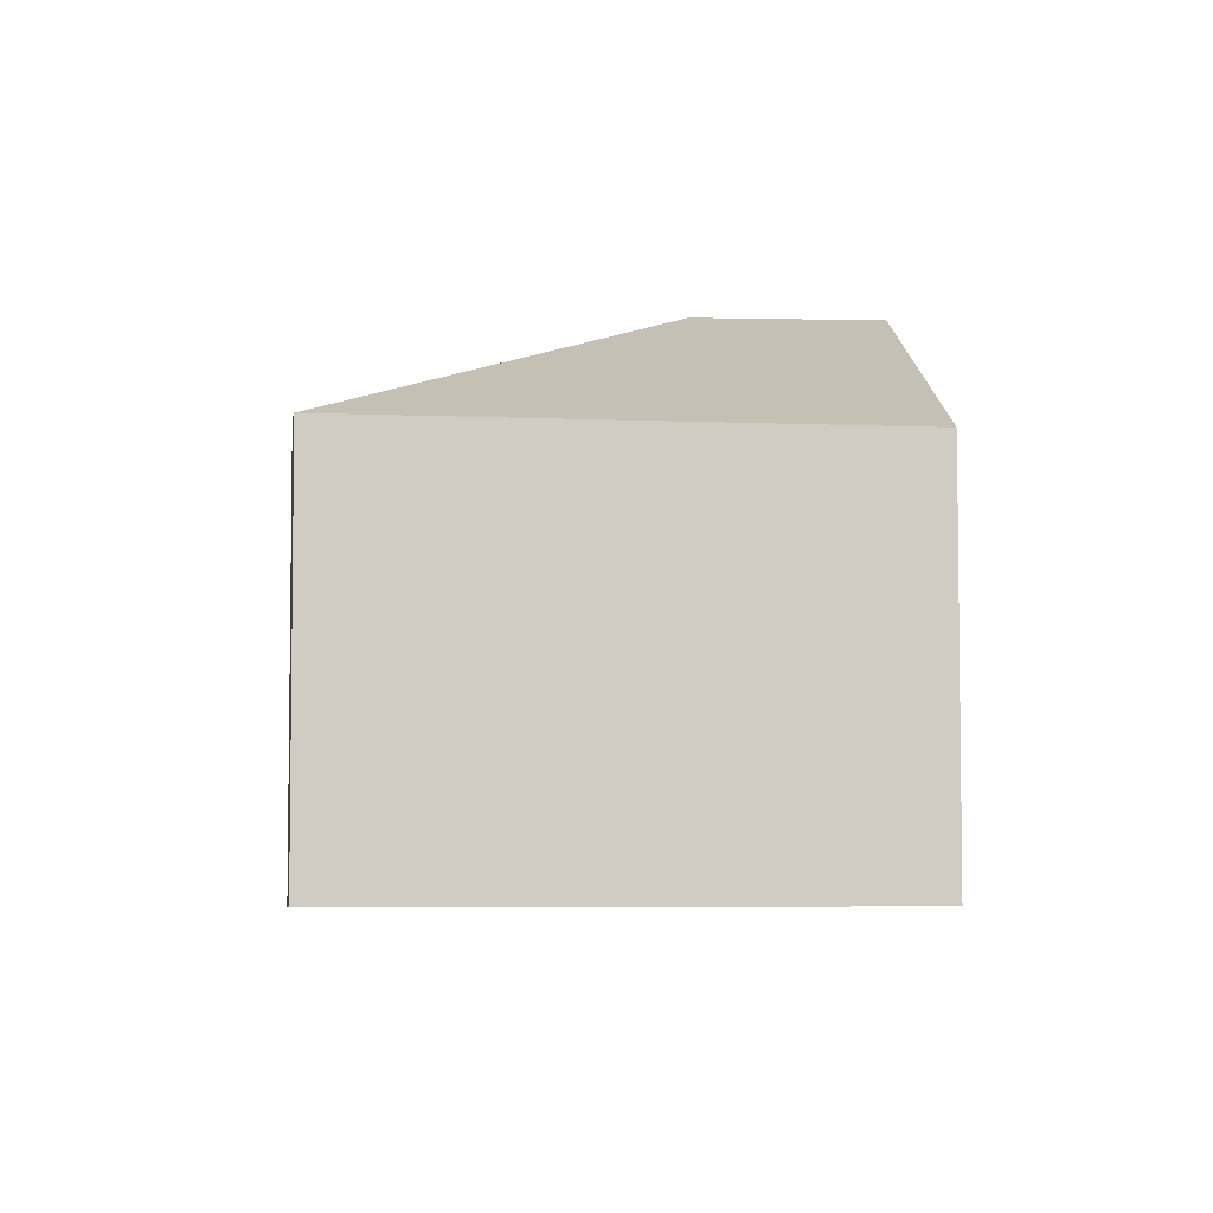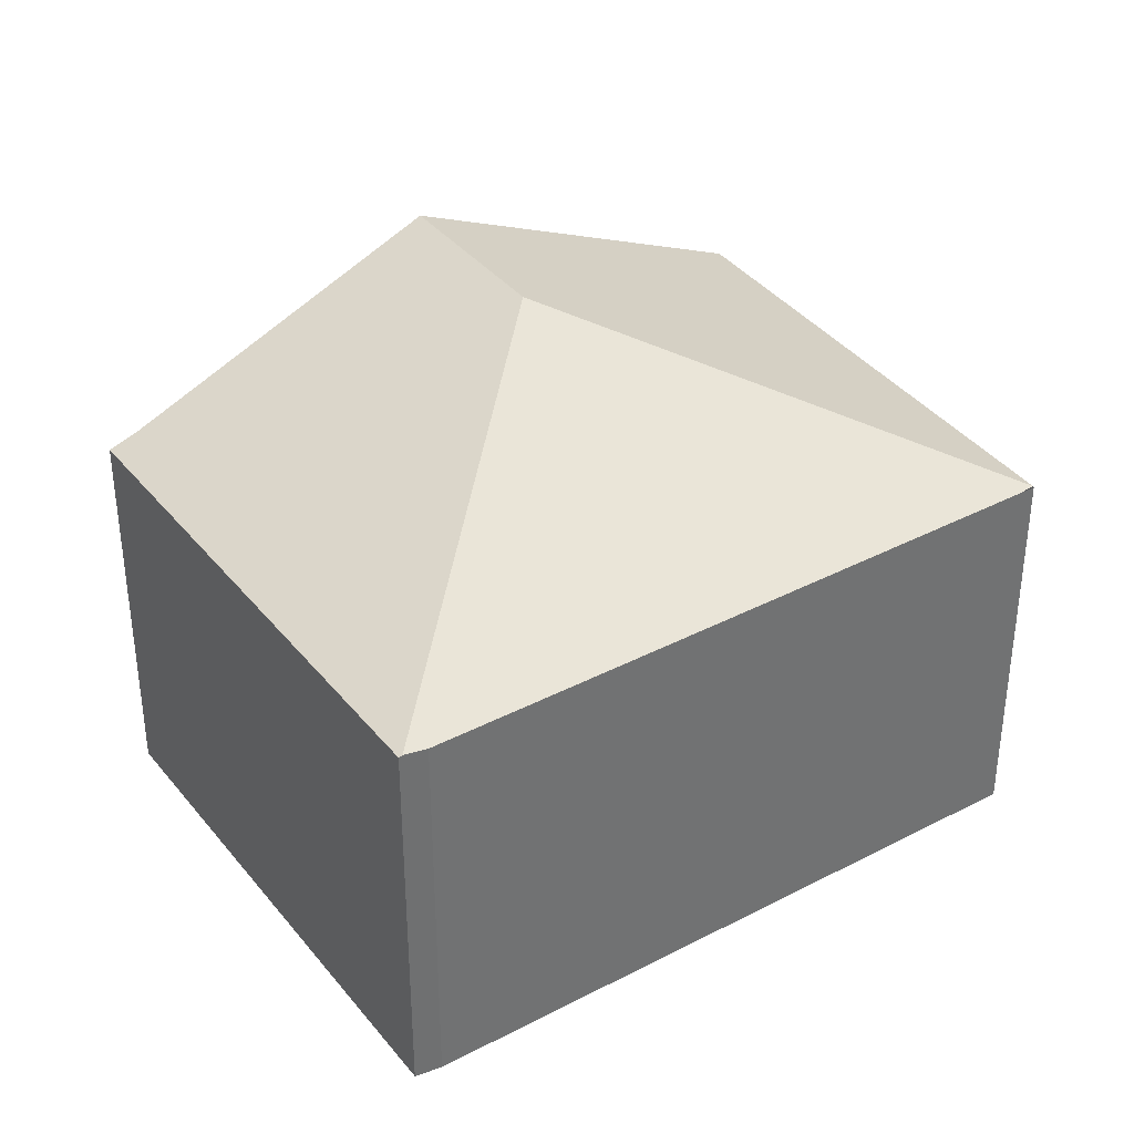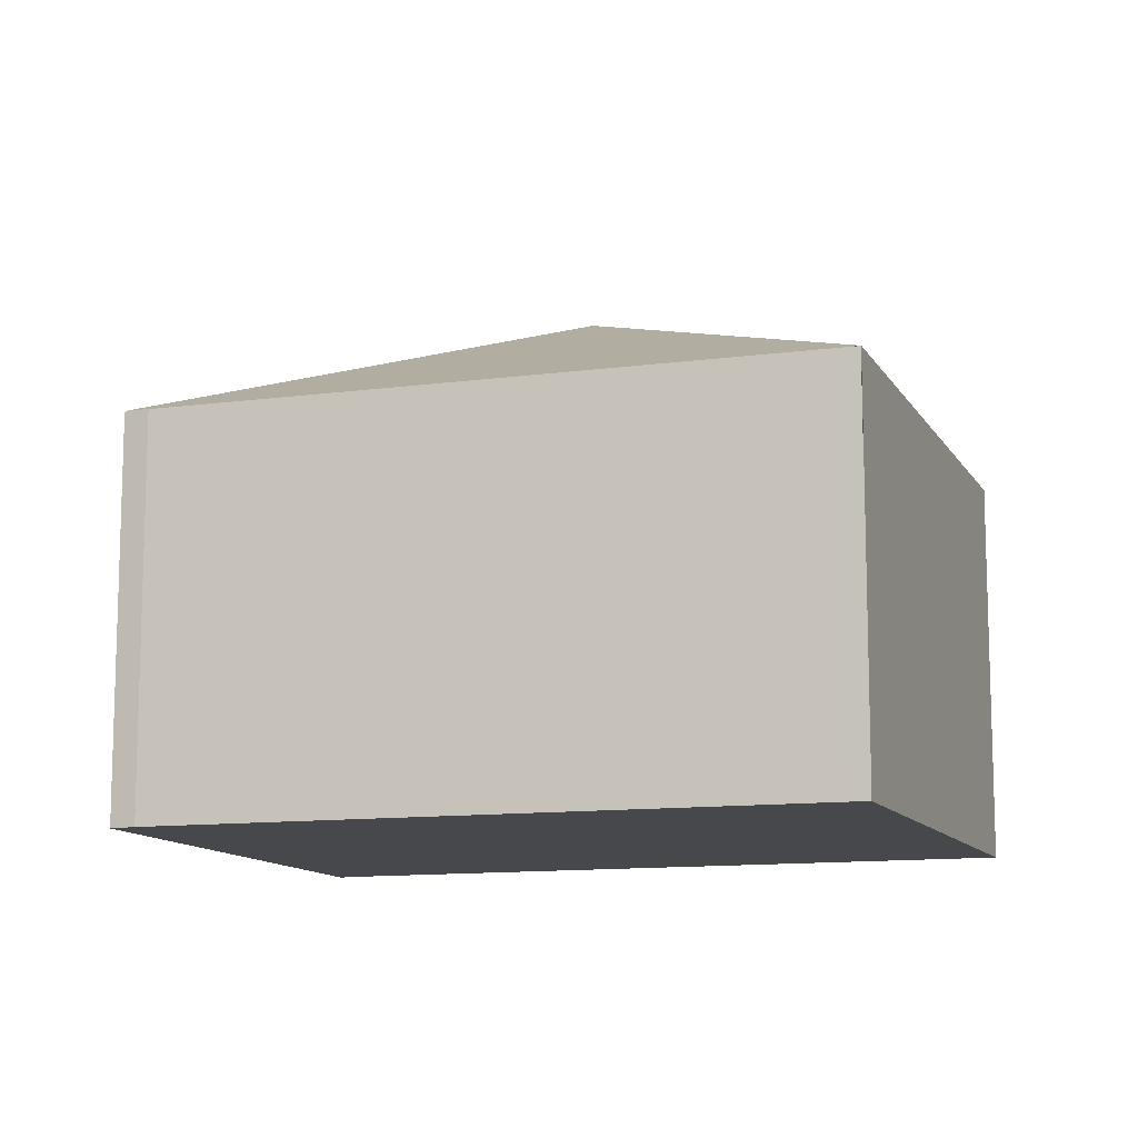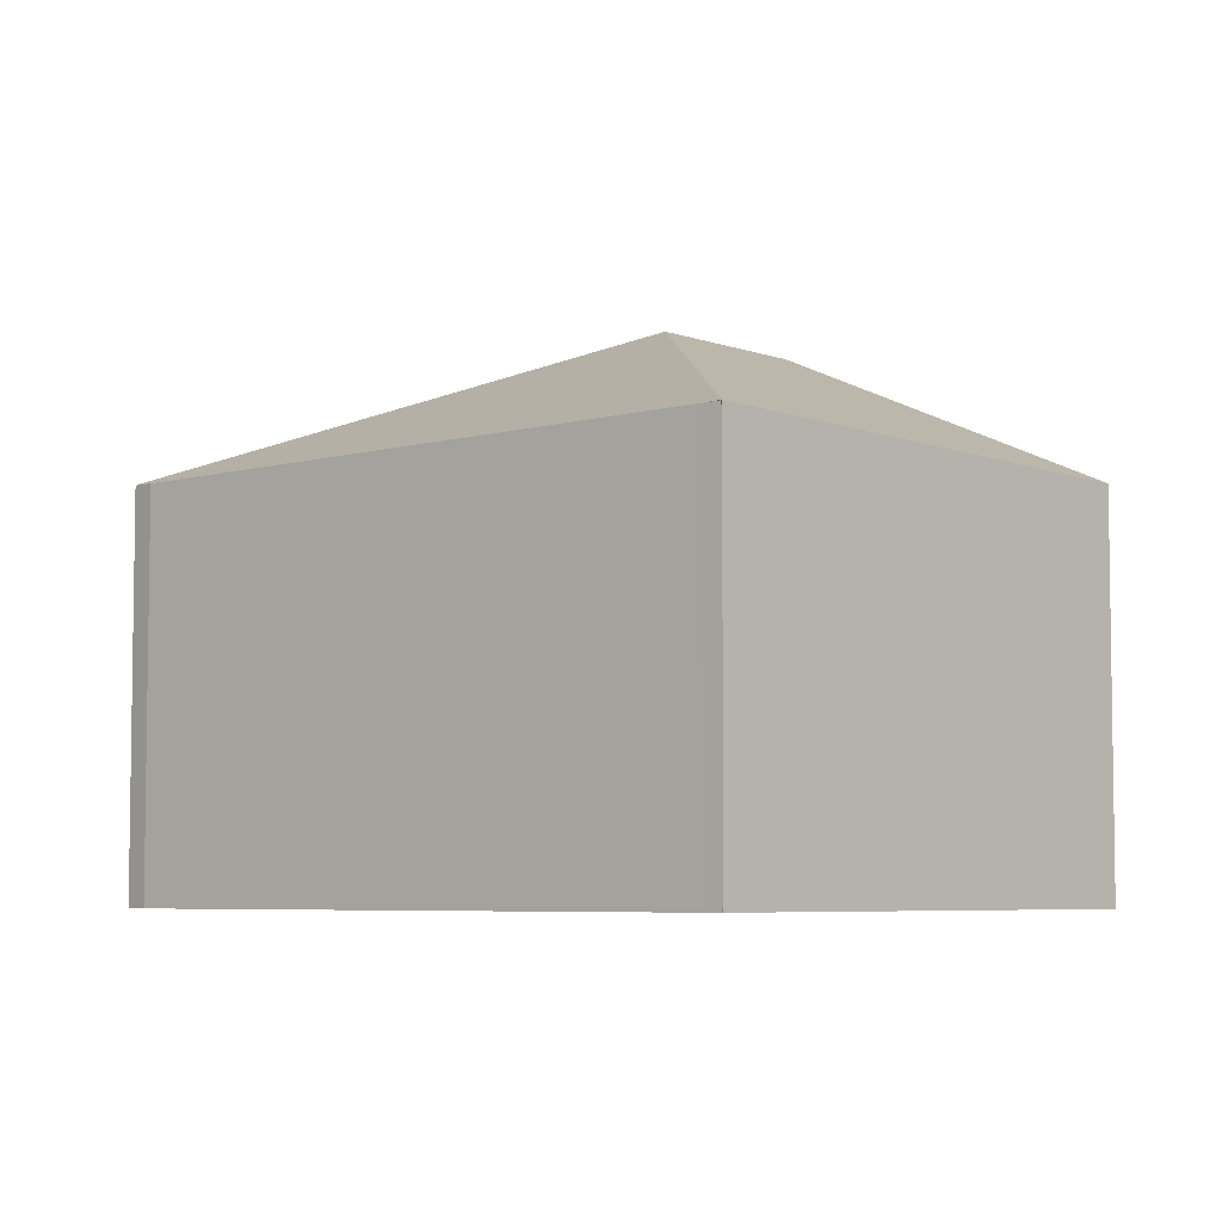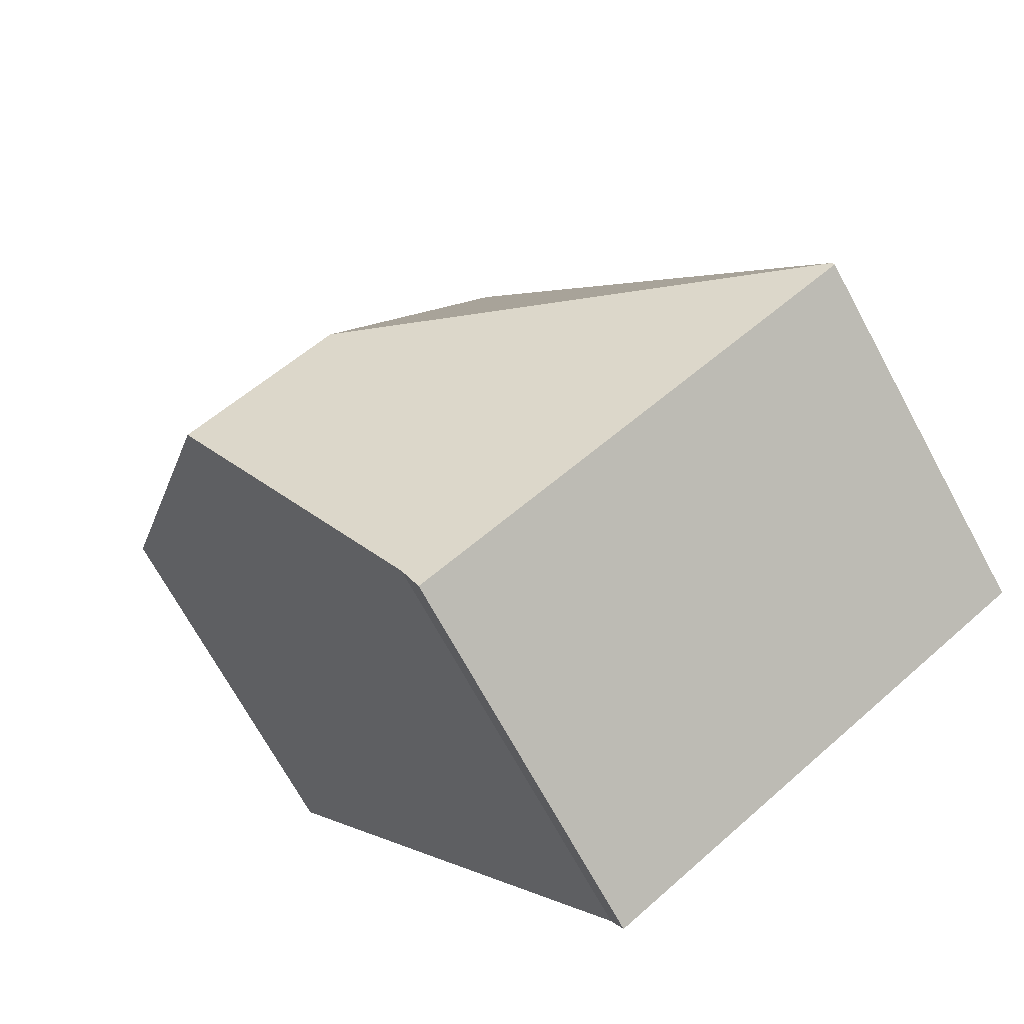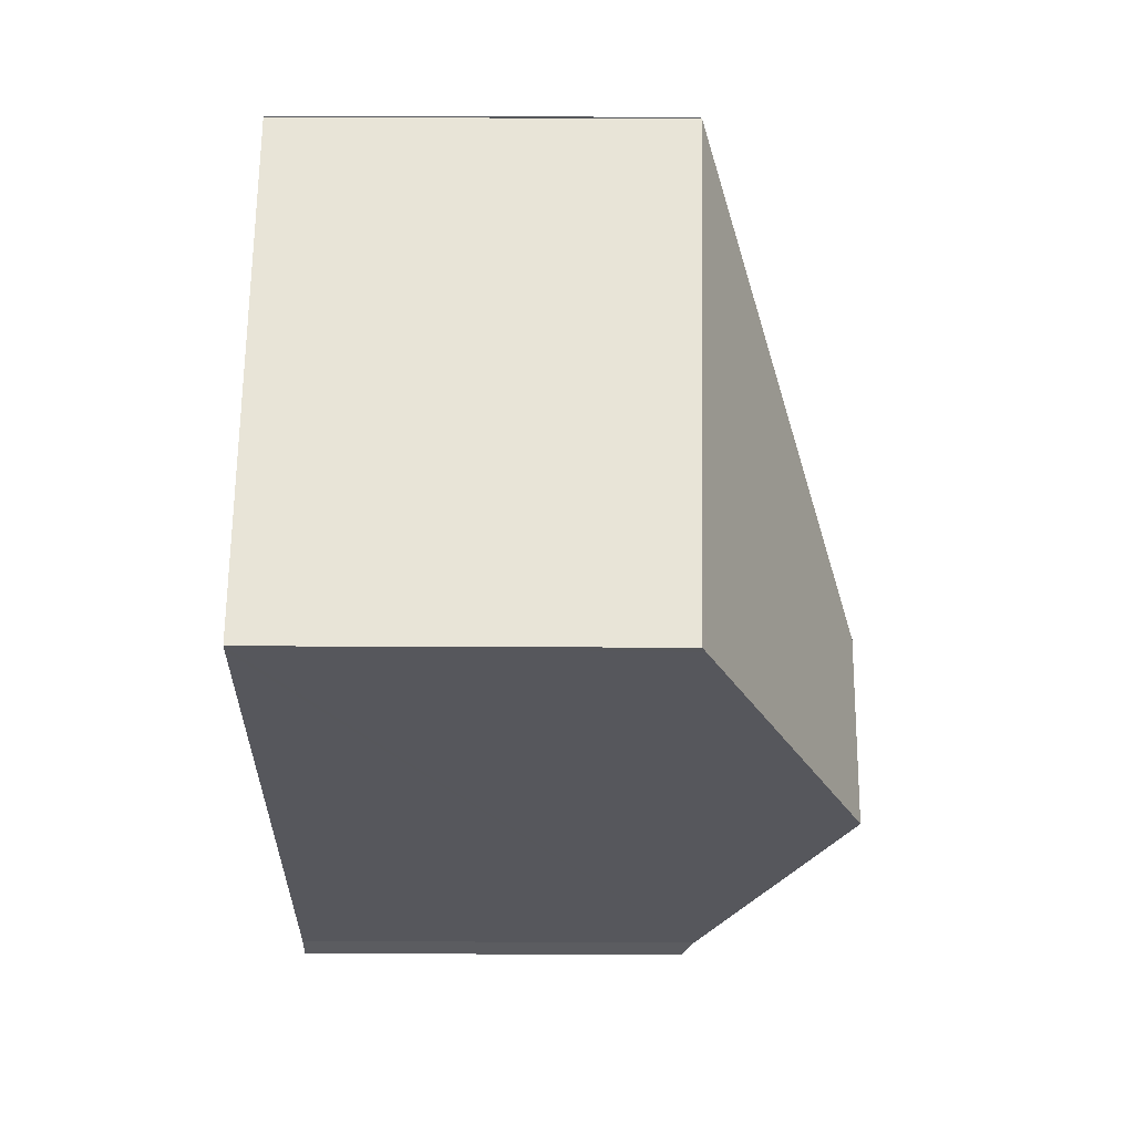
<metadata>
{"format":"obj","ext":"obj","renderer":"f3d","projection":"perspective","resolution":1024,"background":"white","views":[{"elev":-5.4,"azim":30.3,"up":"+Y"},{"elev":37.1,"azim":-89.7,"up":"+Y"},{"elev":-11.6,"azim":-38.1,"up":"+Y"},{"elev":-5.6,"azim":-14.8,"up":"+Y"},{"elev":-70.2,"azim":-151.5,"up":"+Z"},{"elev":29.4,"azim":90.4,"up":"+Z"}]}
</metadata>
<code>
v  4.708 5.266 0.933
v  3.694 3.794 5.505
v  3.802 3.8 5.64
v  0.113 3.785 0.237
v  0.015 3.8 0.031
v  8.127 3.742 2.863
v  6.535 3.742 3.945
v  8.171 3.707 2.93
v  6.207 5.266 -0.085
v  0 3.785 2.318e-16
v  4.485 3.9 -2.728
v  4.369 3.785 -2.969
v  4.369 1.818e-16 -2.969
v  0 0 0
v  0.113 -1.451e-17 0.237
v  0.015 -1.898e-18 0.031
v  3.694 -3.371e-16 5.505
v  3.79 3.793 5.648
v  3.79 -3.458e-16 5.648
v  3.802 -3.453e-16 5.64
v  6.535 -2.416e-16 3.945
v  8.171 -1.794e-16 2.93
v  4.485 1.67e-16 -2.728
v  8.127 -1.753e-16 2.863
v  6.207 5.205e-18 -0.085
g defaultobject
f 1 2 3
f 2 1 4
f 4 1 5
f 6 7 8
f 7 6 3
f 3 6 9
f 3 9 1
f 10 11 12
f 11 10 1
f 1 10 5
f 1 9 11
f 13 10 12
f 10 13 14
f 10 4 5
f 4 10 14
f 4 14 15
f 15 14 16
f 15 2 4
f 2 15 17
f 2 17 18
f 18 17 19
f 20 7 3
f 7 20 8
f 8 20 21
f 8 21 22
f 23 12 11
f 12 23 13
f 22 6 8
f 6 22 9
f 9 22 11
f 11 22 24
f 11 24 25
f 11 25 23
f 21 24 22
f 24 21 25
f 25 21 20
f 25 20 19
f 25 19 17
f 25 17 15
f 25 15 23
f 23 15 13
f 13 15 16
f 13 16 14

</code>
